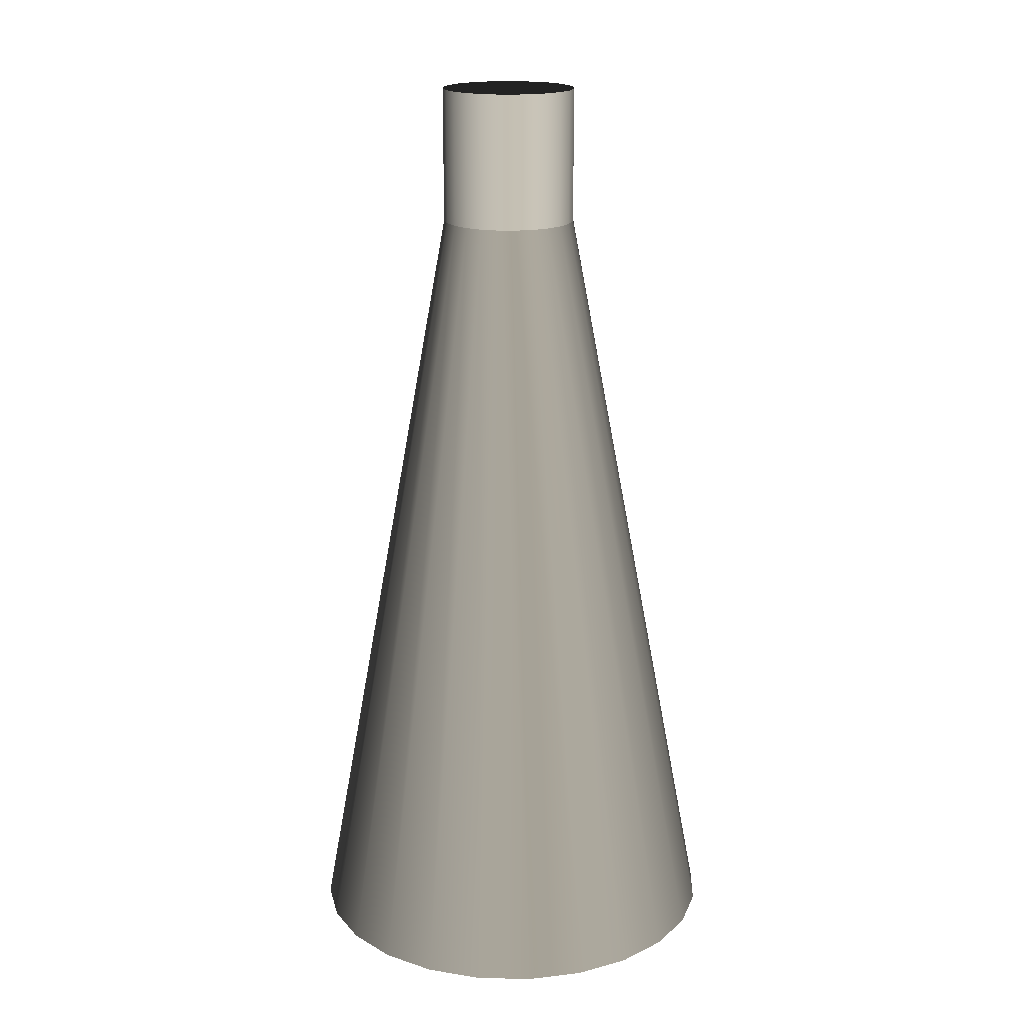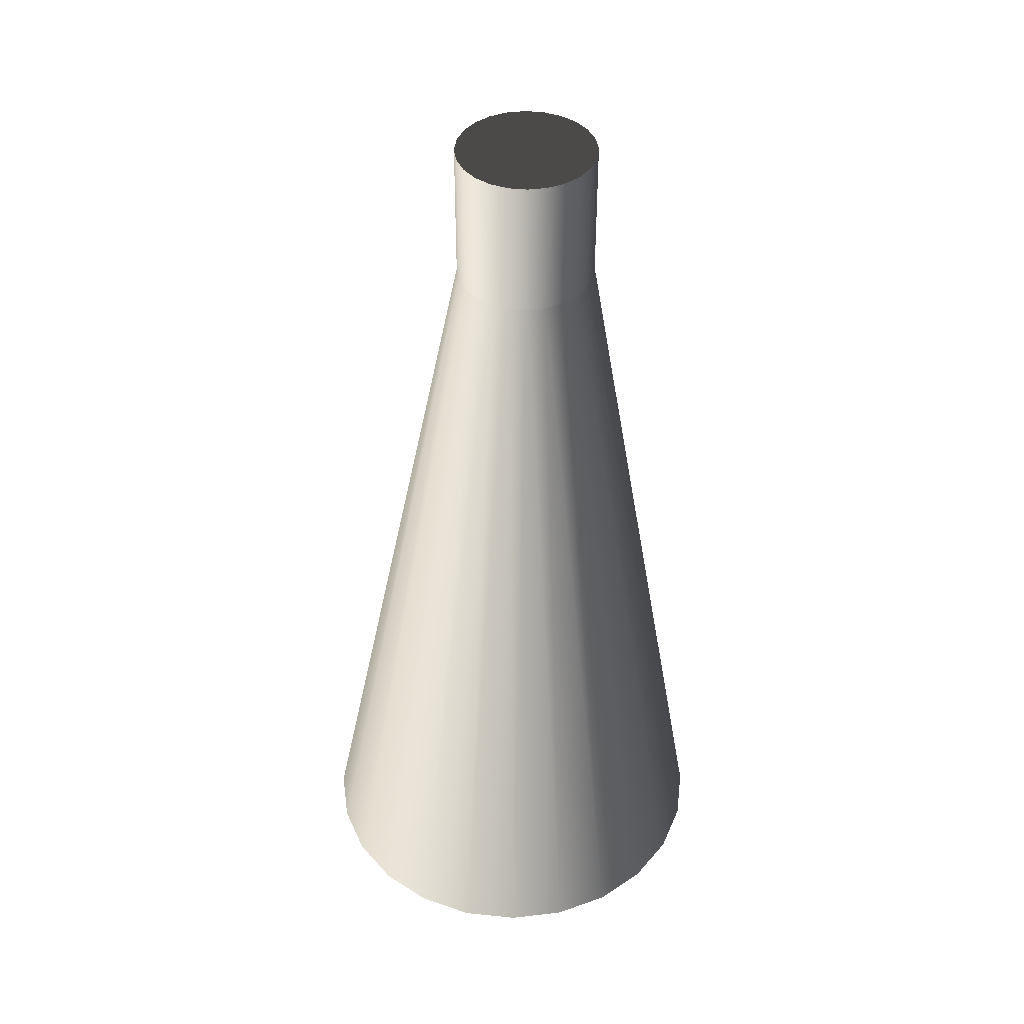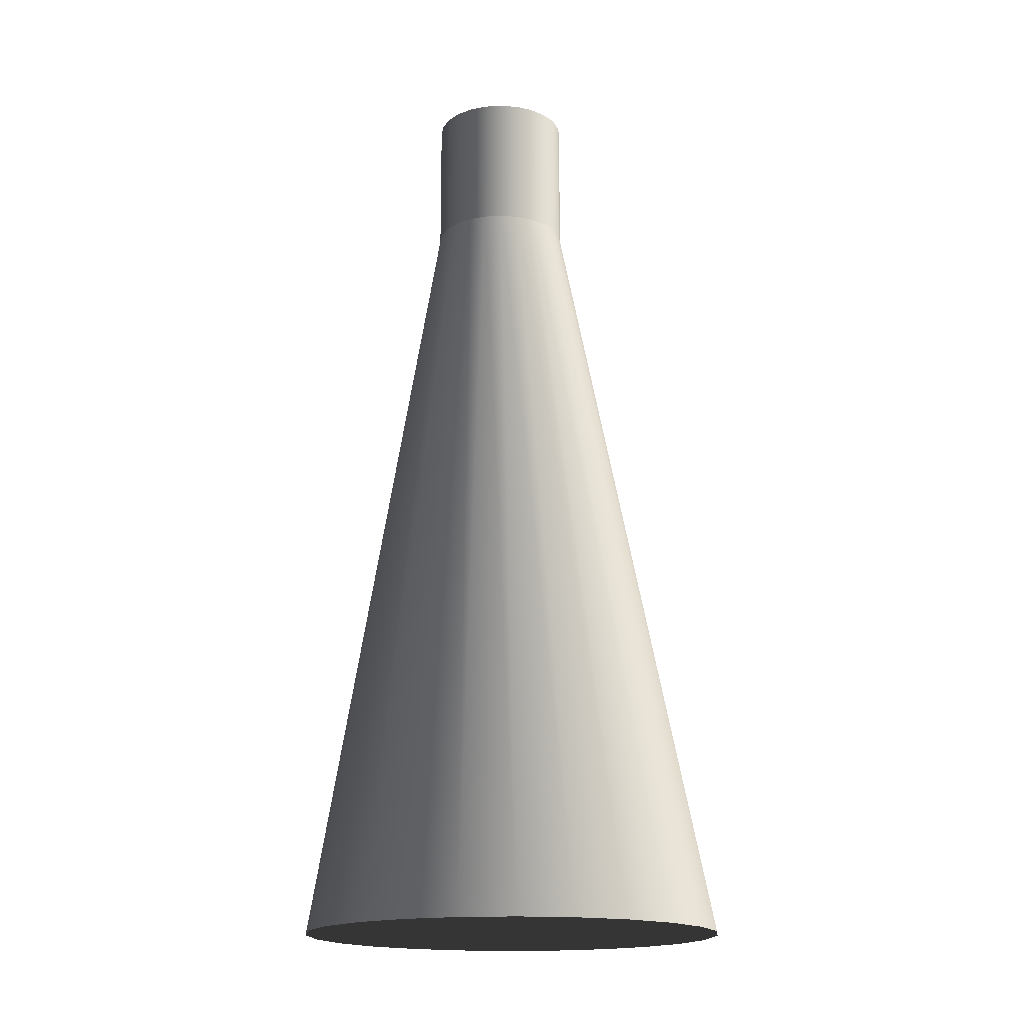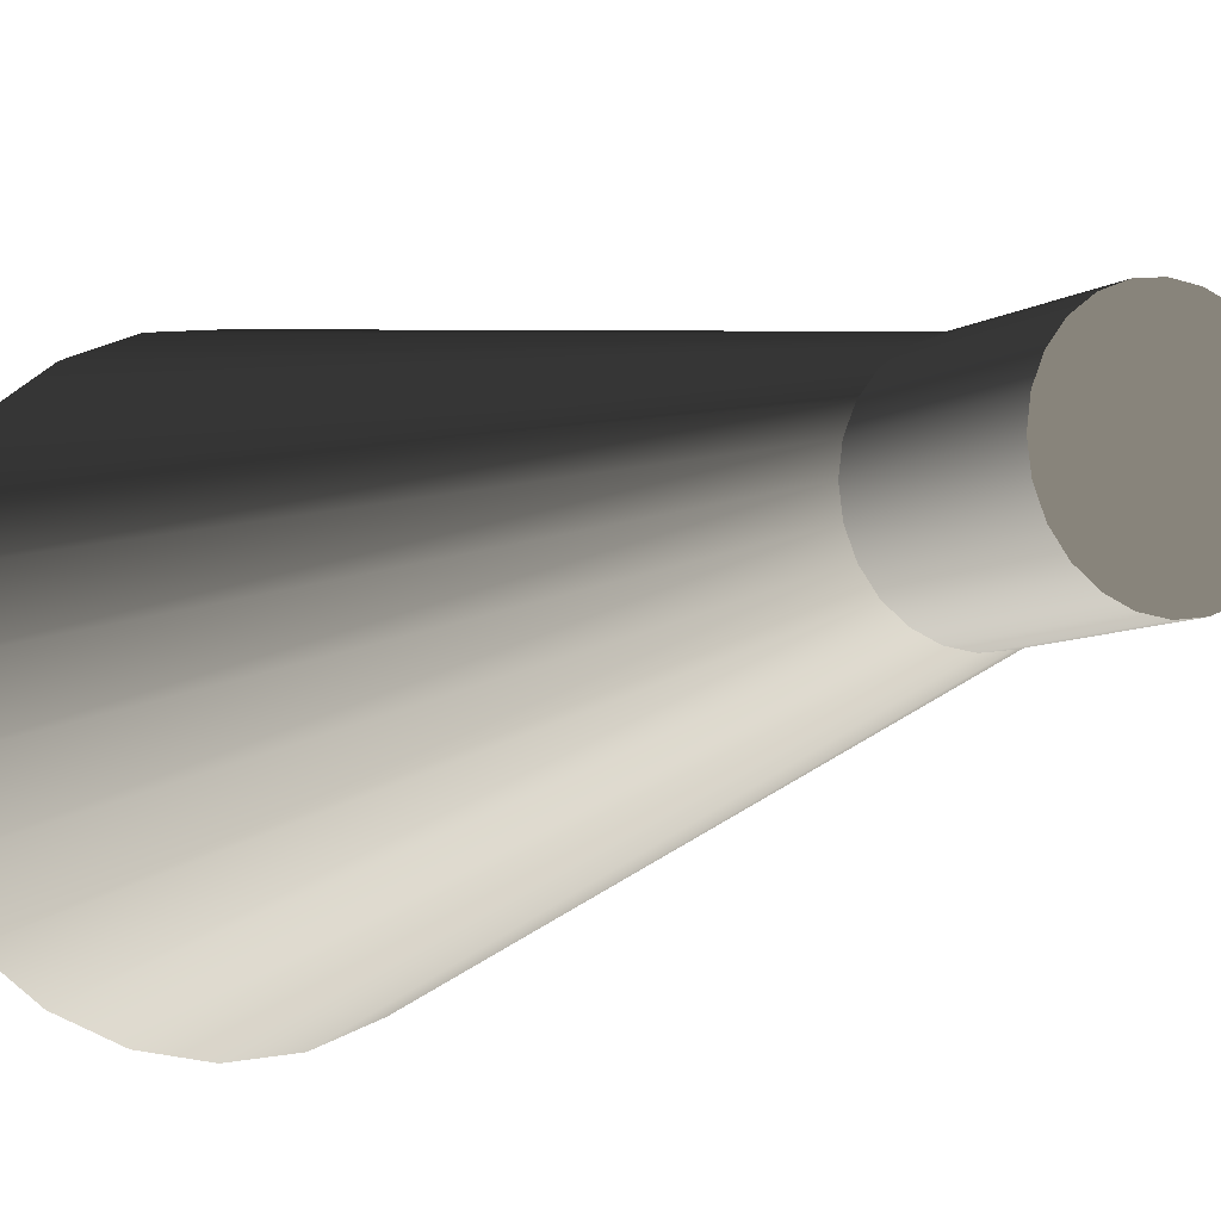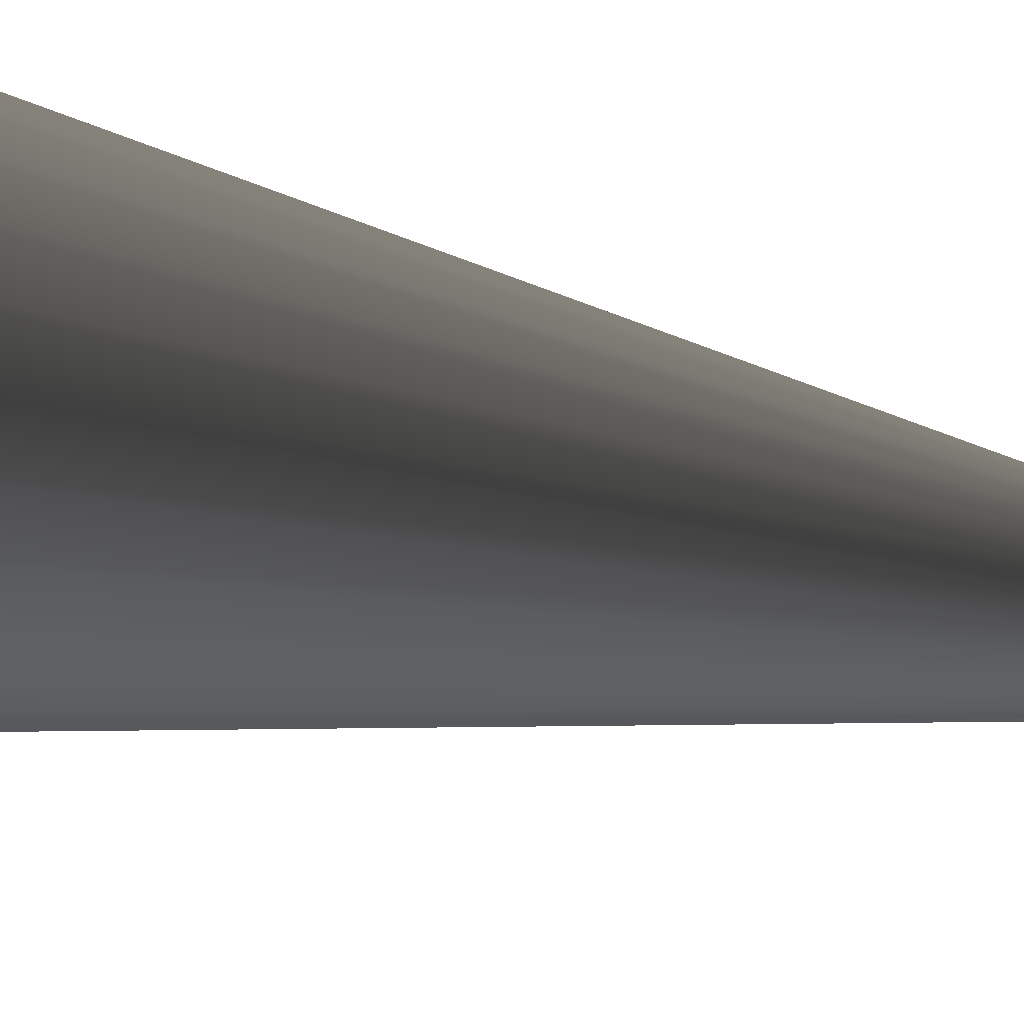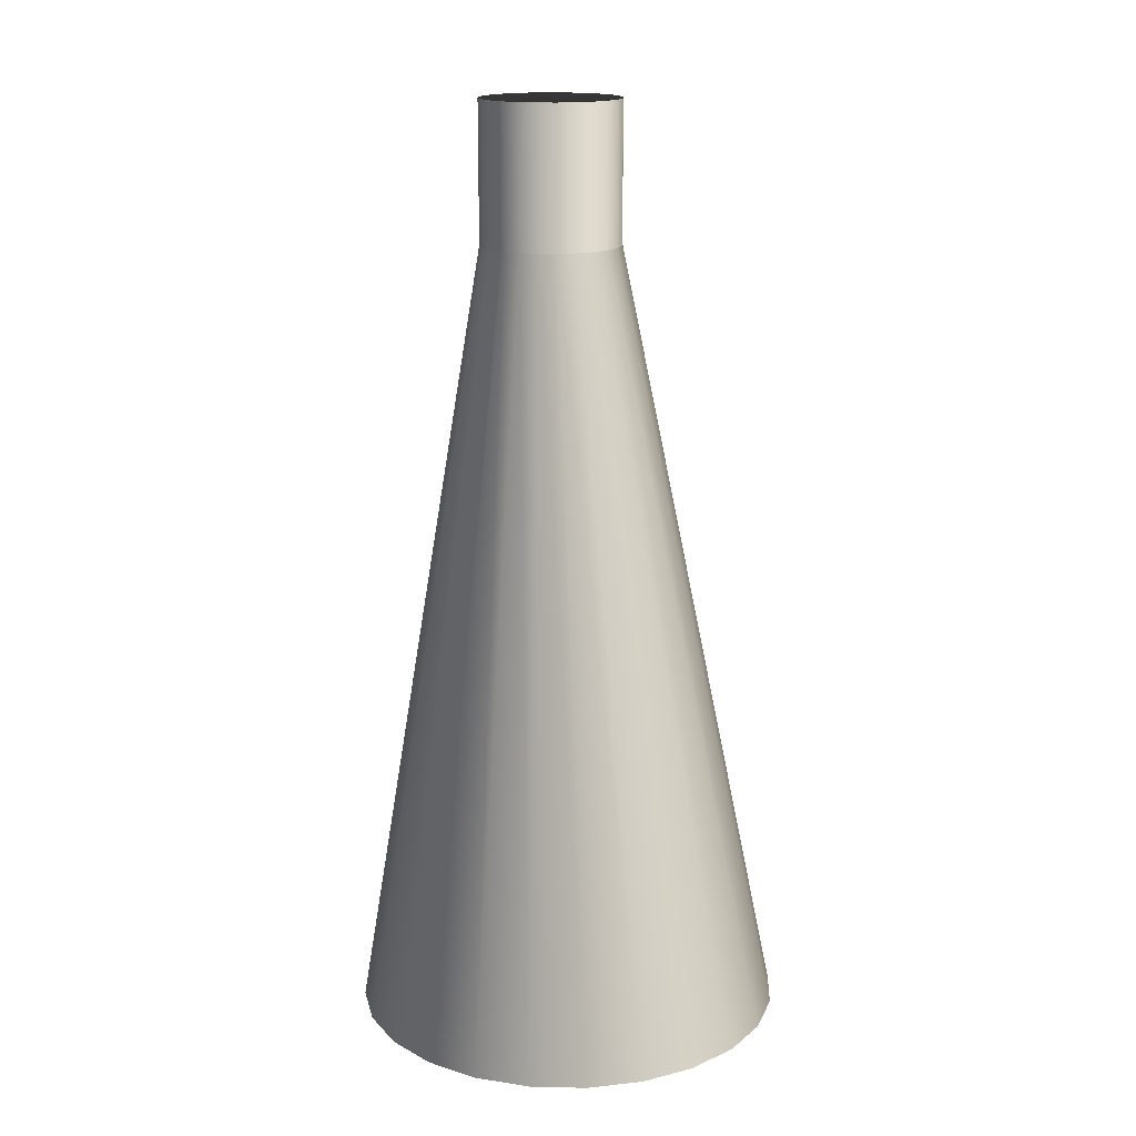
<metadata>
{"format":"obj","ext":"obj","renderer":"f3d","projection":"perspective","resolution":1024,"background":"white","views":[{"elev":18.2,"azim":-5.5,"up":"+Z"},{"elev":42.8,"azim":59.2,"up":"+Z"},{"elev":-17.1,"azim":-121.4,"up":"+Z"},{"elev":-6.8,"azim":-29.1,"up":"+Y"},{"elev":71.4,"azim":-79.5,"up":"+Y"},{"elev":16.4,"azim":-65.2,"up":"+Z"}]}
</metadata>
<code>
v -0.02944 0.05161 -0.1277
v -0.00546 0.02322 0.08948
v -0.01507 0.05747 -0.1277
v -0.01008 0.02131 0.08948
v -0.000509 0.02387 0.08948
v 0.01568 0.05731 -0.1277
v -0.04179 0.04223 -0.1277
v 0.000312 0.05941 -0.1277
v 0.02998 0.0513 -0.1277
v -0.01404 0.01827 0.08948
v 0.004444 0.02322 0.08948
v 0.009058 0.02131 0.08948
v -0.0513 0.02998 -0.1277
v 0.04223 0.04179 -0.1277
v 0.01302 0.01827 0.08948
v -0.01708 0.0143 0.08948
v 0.05161 0.02943 -0.1277
v -0.05731 0.01568 -0.1277
v 0.01606 0.0143 0.08948
v -0.01899 0.009688 0.08948
v 0.05747 0.01508 -0.1277
v 0.01797 0.009688 0.08948
v -0.05941 0.000312 -0.1277
v -0.01964 0.004737 0.08948
v 0.05941 -0.000312 -0.1277
v 0.01862 0.004737 0.08948
v -0.05747 -0.01507 -0.1277
v -0.01899 -0.000215 0.08948
v 0.05731 -0.01568 -0.1277
v 0.01797 -0.000215 0.08948
v -0.05161 -0.02943 -0.1277
v -0.01708 -0.004829 0.08948
v 0.0513 -0.02998 -0.1277
v 0.01606 -0.004829 0.08948
v -0.04223 -0.04179 -0.1277
v -0.01404 -0.008792 0.08948
v 0.04179 -0.04223 -0.1277
v 0.01302 -0.008792 0.08948
v -0.02998 -0.0513 -0.1277
v -0.01008 -0.01183 0.08948
v 0.02943 -0.05161 -0.1277
v 0.009058 -0.01183 0.08948
v -0.01568 -0.05731 -0.1277
v -0.00546 -0.01374 0.08948
v 0.01507 -0.05747 -0.1277
v 0.004444 -0.01374 0.08948
v -0.000312 -0.05941 -0.1277
v -0.000509 -0.0144 0.08948
v -0.00546 0.02322 0.1277
v -0.000509 0.02387 0.1277
v -0.01008 0.02131 0.1277
v 0.004444 0.02322 0.1277
v -0.01404 0.01827 0.1277
v 0.009058 0.02131 0.1277
v 0.01302 0.01827 0.1277
v -0.01708 0.0143 0.1277
v -0.01899 0.009688 0.1277
v 0.01606 0.0143 0.1277
v -0.01964 0.004737 0.1277
v 0.01797 0.009688 0.1277
v -0.01899 -0.000215 0.1277
v 0.01862 0.004737 0.1277
v -0.01708 -0.004829 0.1277
v 0.01797 -0.000215 0.1277
v -0.01404 -0.008792 0.1277
v 0.01606 -0.004829 0.1277
v 0.01302 -0.008792 0.1277
v -0.01008 -0.01183 0.1277
v 0.009058 -0.01183 0.1277
v 0.004444 -0.01374 0.1277
v -0.00546 -0.01374 0.1277
v -0.000509 -0.0144 0.1277
g mesh1_mesh1-geometry
f 1 2 3
f 3 2 1
f 1 4 2
f 2 4 1
f 3 2 5
f 5 2 3
f 6 1 3
f 3 1 6
f 7 4 1
f 1 4 7
f 3 5 8
f 8 5 3
f 9 1 6
f 6 1 9
f 6 3 8
f 8 3 6
f 7 10 4
f 4 10 7
f 9 7 1
f 1 7 9
f 5 11 8
f 8 11 5
f 12 9 6
f 6 9 12
f 8 11 6
f 6 11 8
f 10 7 13
f 13 7 10
f 14 7 9
f 9 7 14
f 12 15 9
f 9 15 12
f 11 12 6
f 6 12 11
f 14 13 7
f 7 13 14
f 10 13 16
f 16 13 10
f 15 14 9
f 9 14 15
f 17 13 14
f 14 13 17
f 16 13 18
f 18 13 16
f 19 14 15
f 15 14 19
f 17 18 13
f 13 18 17
f 19 17 14
f 14 17 19
f 16 18 20
f 20 18 16
f 21 18 17
f 17 18 21
f 22 17 19
f 19 17 22
f 20 18 23
f 23 18 20
f 21 23 18
f 18 23 21
f 22 21 17
f 17 21 22
f 20 23 24
f 24 23 20
f 25 23 21
f 21 23 25
f 26 21 22
f 22 21 26
f 24 23 27
f 27 23 24
f 25 27 23
f 23 27 25
f 26 25 21
f 21 25 26
f 24 27 28
f 28 27 24
f 29 27 25
f 25 27 29
f 30 25 26
f 26 25 30
f 28 27 31
f 31 27 28
f 29 31 27
f 27 31 29
f 30 29 25
f 25 29 30
f 28 31 32
f 32 31 28
f 33 31 29
f 29 31 33
f 34 29 30
f 30 29 34
f 32 31 35
f 35 31 32
f 33 35 31
f 31 35 33
f 34 33 29
f 29 33 34
f 32 35 36
f 36 35 32
f 37 35 33
f 33 35 37
f 38 33 34
f 34 33 38
f 35 39 36
f 36 39 35
f 37 39 35
f 35 39 37
f 38 37 33
f 33 37 38
f 39 40 36
f 36 40 39
f 41 39 37
f 37 39 41
f 42 37 38
f 38 37 42
f 39 43 40
f 40 43 39
f 41 43 39
f 39 43 41
f 42 41 37
f 37 41 42
f 43 44 40
f 40 44 43
f 45 43 41
f 41 43 45
f 46 41 42
f 42 41 46
f 43 47 44
f 44 47 43
f 43 45 47
f 47 45 43
f 46 45 41
f 41 45 46
f 44 47 48
f 48 47 44
f 48 47 45
f 45 47 48
f 48 45 46
f 46 45 48
g mesh1_mesh1-geometry
f 4 49 2
f 2 49 4
f 2 50 5
f 5 50 2
f 49 4 51
f 51 4 49
f 50 2 49
f 49 2 50
f 52 5 50
f 50 5 52
f 10 51 4
f 4 51 10
f 51 52 49
f 49 52 51
f 49 52 50
f 50 52 49
f 5 52 11
f 11 52 5
f 51 10 53
f 53 10 51
f 51 54 52
f 52 54 51
f 54 11 52
f 52 11 54
f 12 55 15
f 15 55 12
f 11 54 12
f 12 54 11
f 56 10 16
f 16 10 56
f 10 56 53
f 53 56 10
f 53 54 51
f 51 54 53
f 55 12 54
f 54 12 55
f 55 19 15
f 15 19 55
f 16 57 56
f 56 57 16
f 56 55 53
f 53 55 56
f 53 55 54
f 54 55 53
f 19 55 58
f 58 55 19
f 57 16 20
f 20 16 57
f 57 58 56
f 56 58 57
f 56 58 55
f 55 58 56
f 58 22 19
f 19 22 58
f 20 59 57
f 57 59 20
f 57 60 58
f 58 60 57
f 22 58 60
f 60 58 22
f 59 20 24
f 24 20 59
f 59 60 57
f 57 60 59
f 60 26 22
f 22 26 60
f 24 61 59
f 59 61 24
f 59 62 60
f 60 62 59
f 26 60 62
f 62 60 26
f 61 24 28
f 28 24 61
f 61 62 59
f 59 62 61
f 62 30 26
f 26 30 62
f 28 63 61
f 61 63 28
f 61 64 62
f 62 64 61
f 30 62 64
f 64 62 30
f 63 28 32
f 32 28 63
f 63 64 61
f 61 64 63
f 64 34 30
f 30 34 64
f 32 65 63
f 63 65 32
f 63 66 64
f 64 66 63
f 34 64 66
f 66 64 34
f 65 32 36
f 36 32 65
f 65 66 63
f 63 66 65
f 66 38 34
f 34 38 66
f 40 65 36
f 36 65 40
f 65 67 66
f 66 67 65
f 38 66 67
f 67 66 38
f 65 40 68
f 68 40 65
f 68 67 65
f 65 67 68
f 69 38 67
f 67 38 69
f 38 69 42
f 42 69 38
f 44 68 40
f 40 68 44
f 68 69 67
f 67 69 68
f 70 42 69
f 69 42 70
f 68 44 71
f 71 44 68
f 71 69 68
f 68 69 71
f 42 70 46
f 46 70 42
f 71 70 69
f 69 70 71
f 48 71 44
f 44 71 48
f 72 46 70
f 70 46 72
f 70 71 72
f 72 71 70
f 71 48 72
f 72 48 71
f 46 72 48
f 48 72 46

</code>
